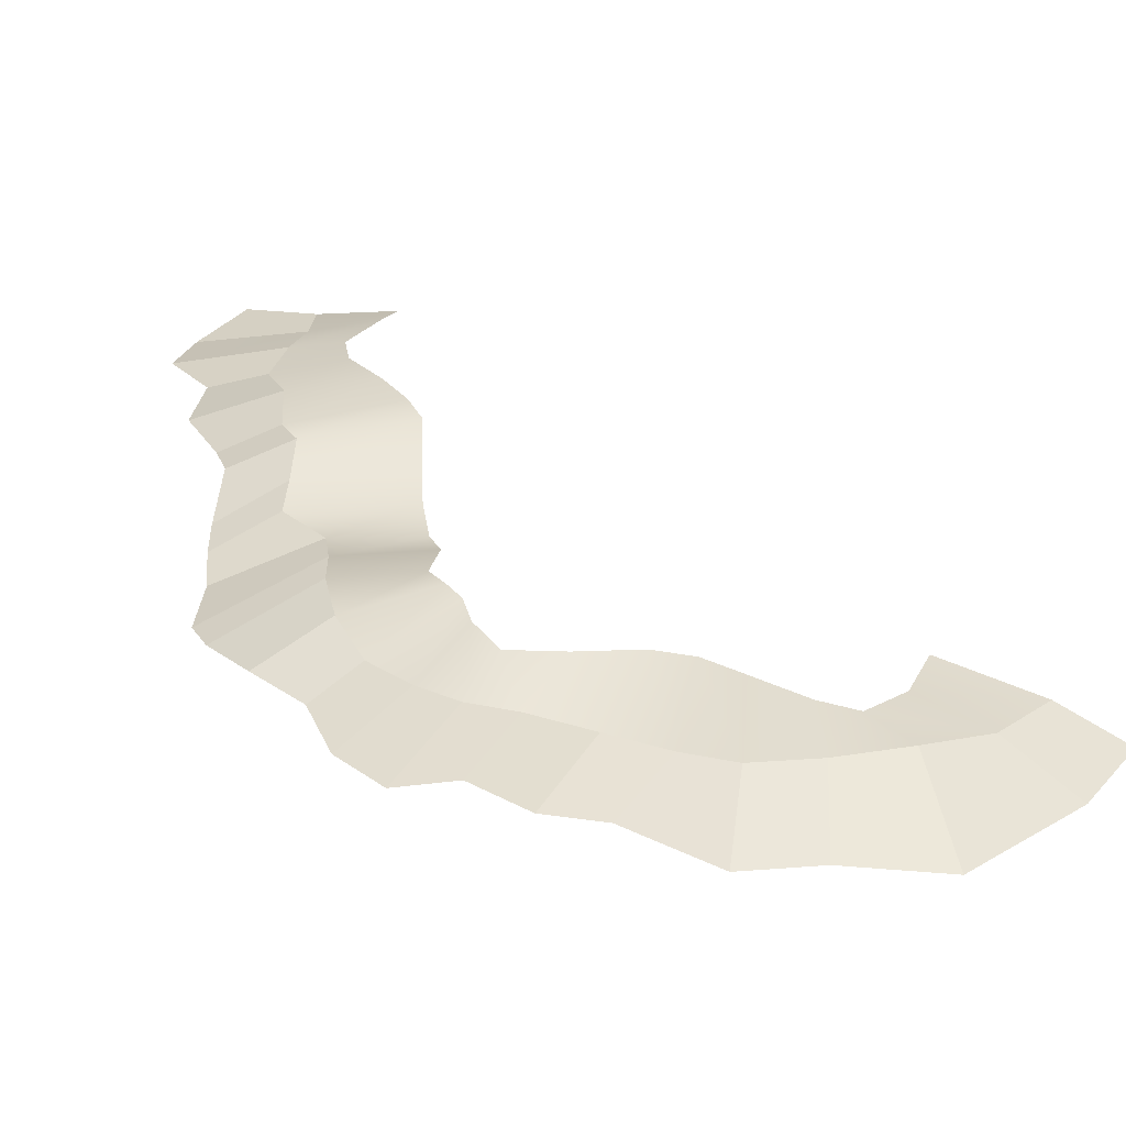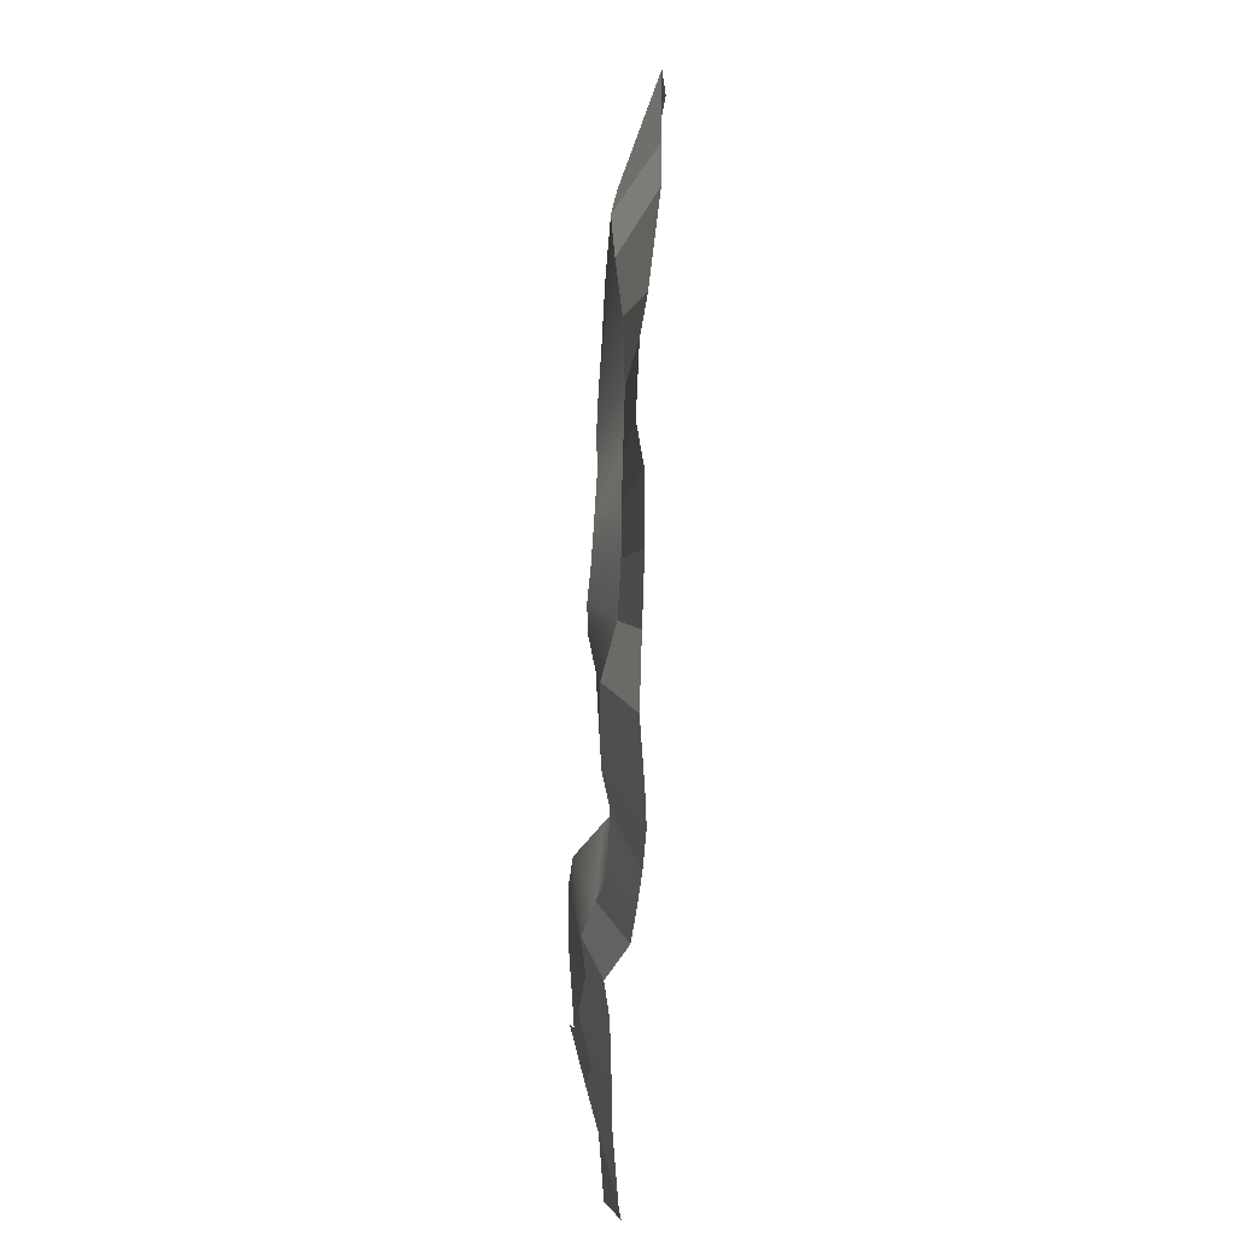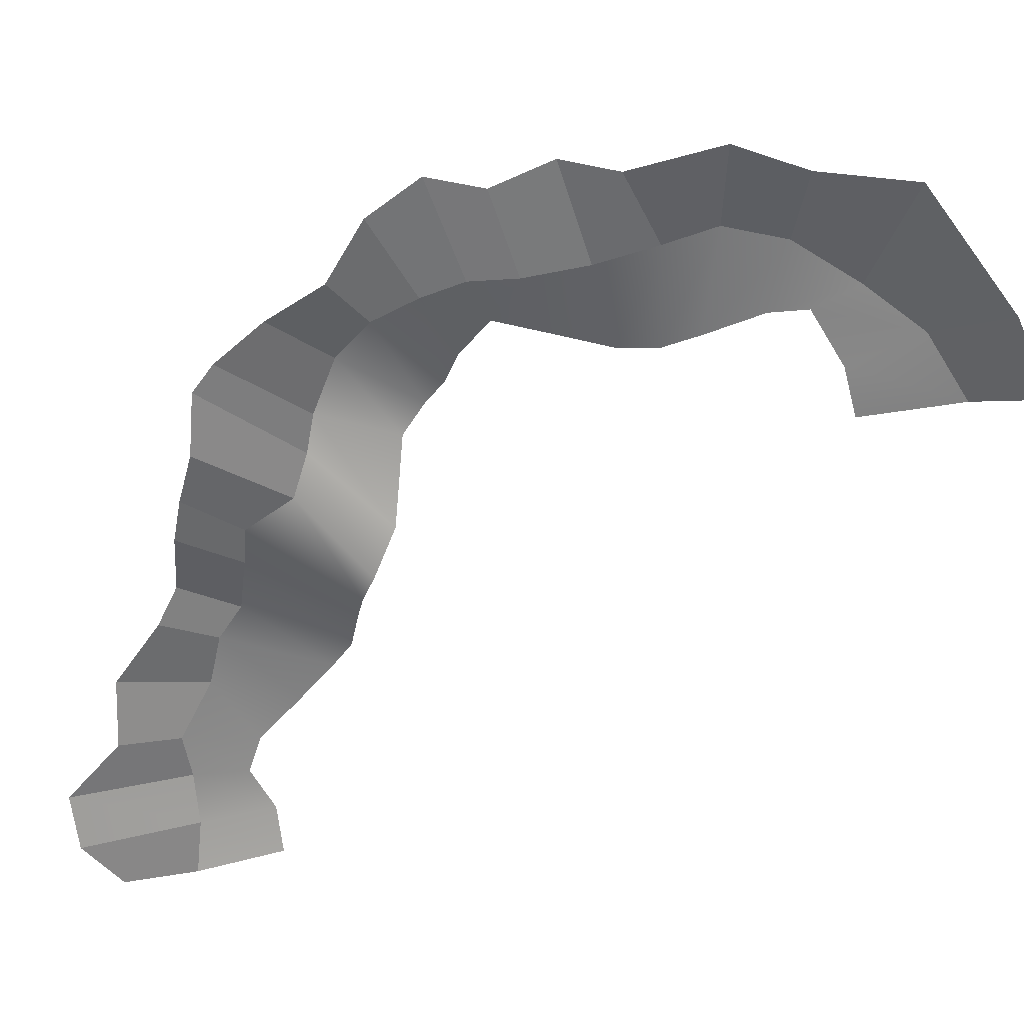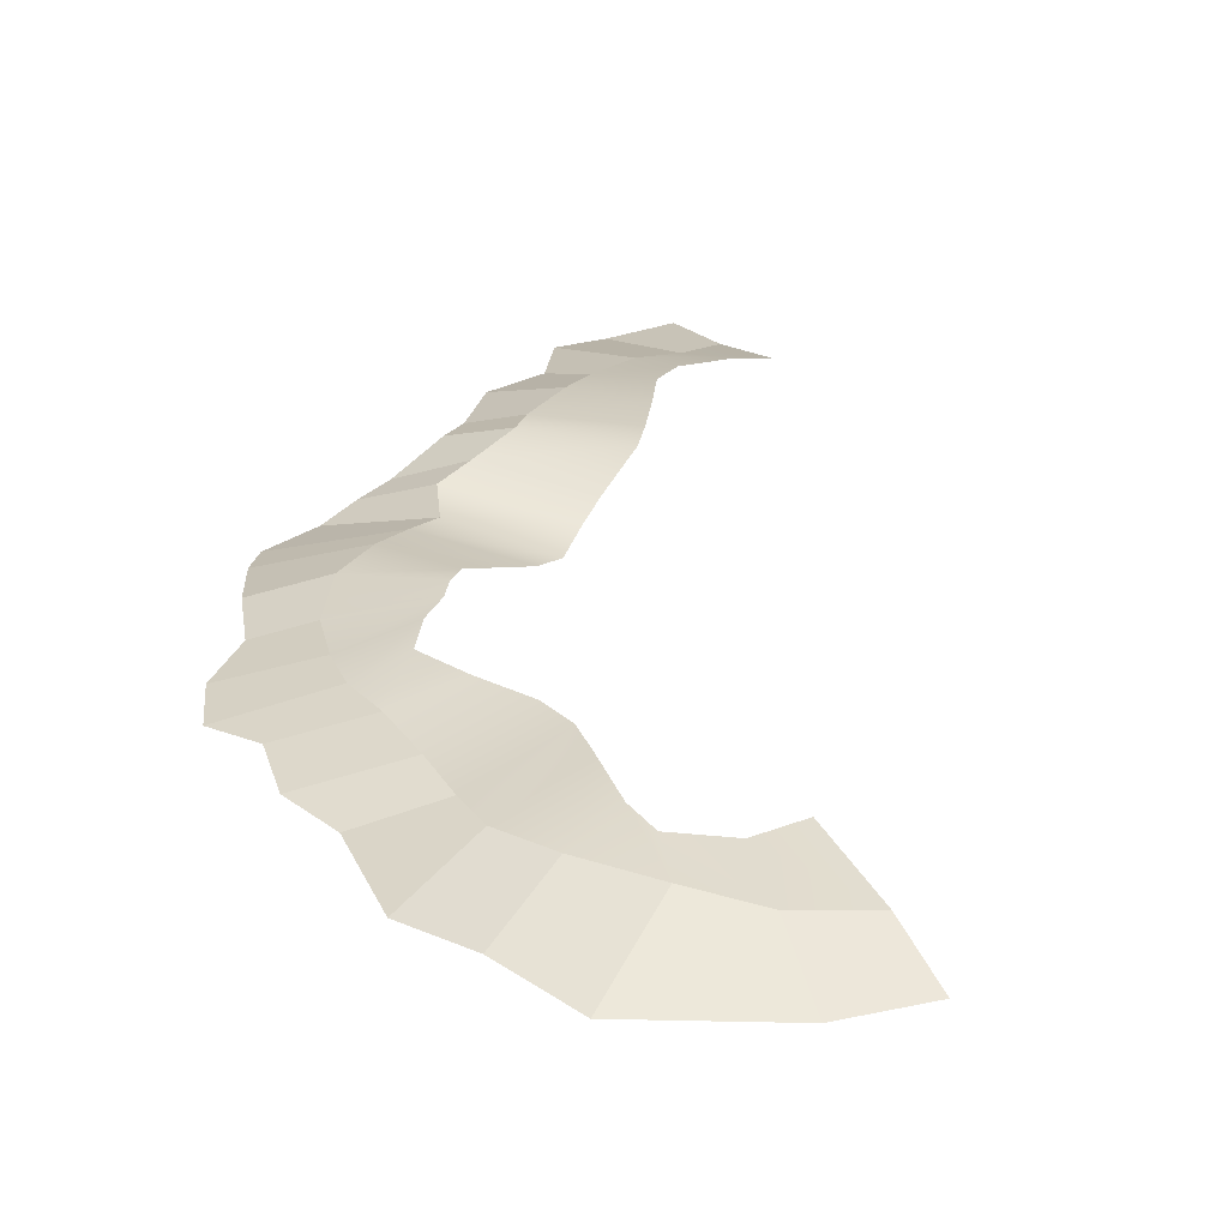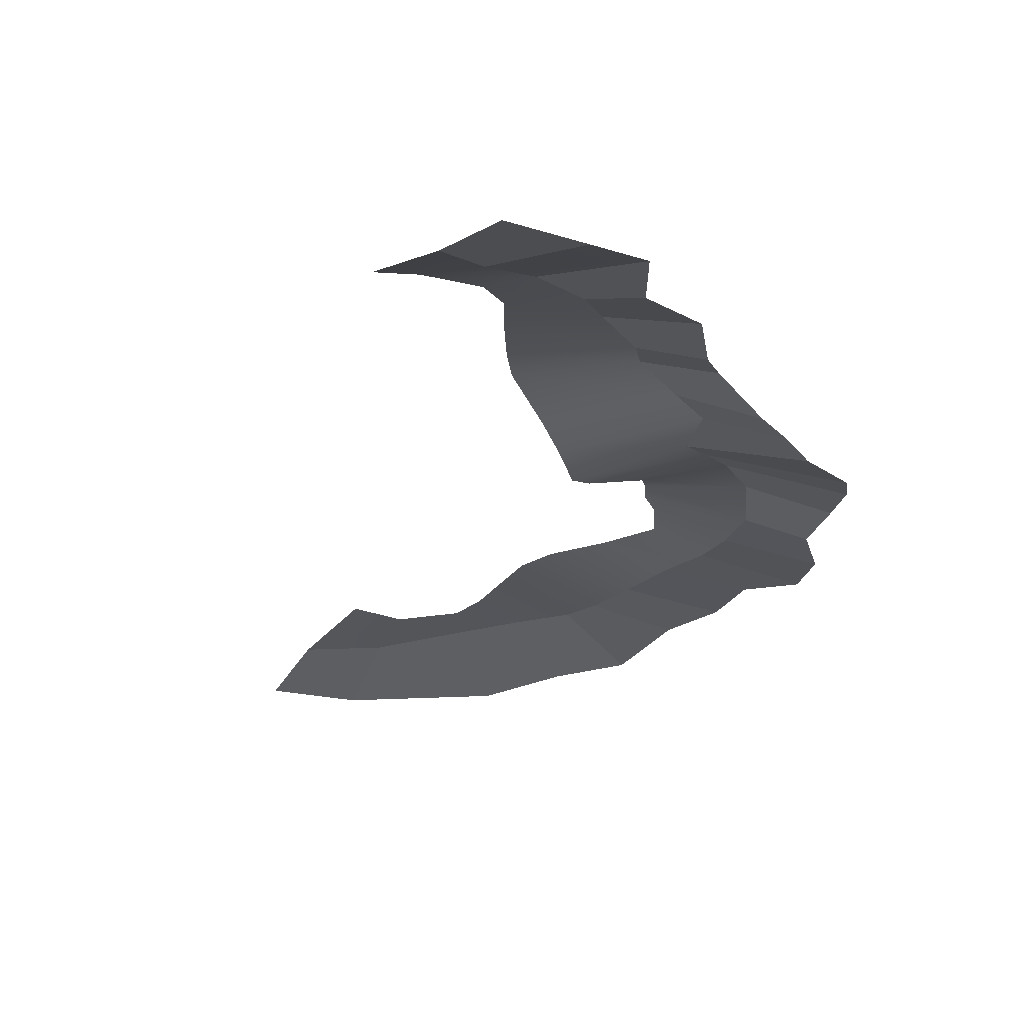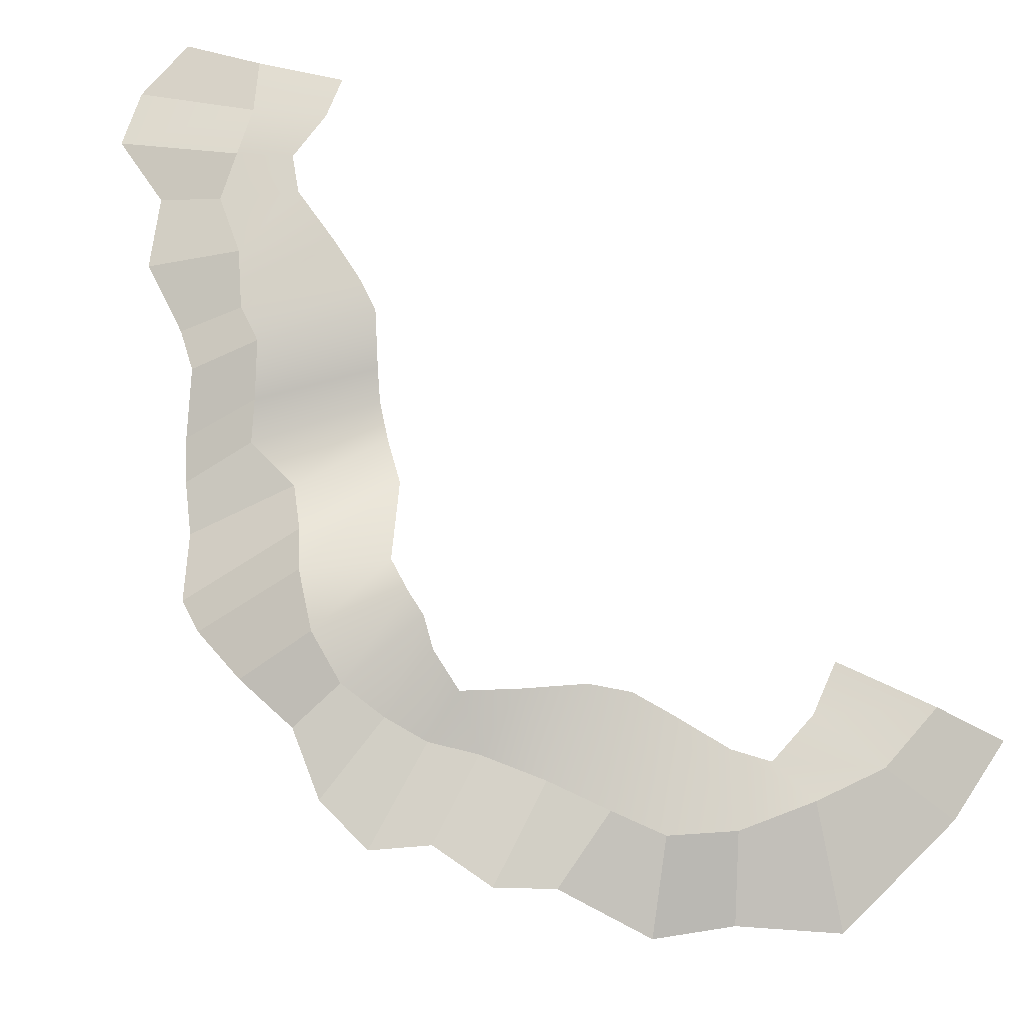
<metadata>
{"format":"obj","ext":"obj","renderer":"f3d","projection":"perspective","resolution":1024,"background":"white","views":[{"elev":31.9,"azim":-67.9,"up":"+Y"},{"elev":-21.3,"azim":-92.8,"up":"+Z"},{"elev":-61.9,"azim":-77.6,"up":"+Y"},{"elev":28.9,"azim":-29.2,"up":"+Y"},{"elev":-21.6,"azim":145.9,"up":"+Y"},{"elev":73.7,"azim":-68.5,"up":"+Y"}]}
</metadata>
<code>
g fx_fbx_febg_tropical_001_01_wave_04_01
v -0.5019 0.01462 -3.048
v -0.7466 -0.02293 -3.348
v -0.5267 -0.05873 -3.418
v -0.6963 0.06649 -3.035
v -0.9662 0.01425 -3.324
v -0.9095 0.05544 -3.094
v -1.168 -0.007102 -3.313
v -1.05 0.06758 -3.01
v -1.372 0.0548 -3.136
v -1.197 0.09097 -2.793
v -1.587 0.03374 -3.037
v -1.321 0.09569 -2.624
v -1.698 0.05584 -2.915
v -1.412 0.07956 -2.521
v -1.92 0.01006 -2.837
v -1.605 -0.03269 -2.437
v -2.082 -0.02445 -2.787
v -1.712 -0.1044 -2.387
v -2.182 -0.031 -2.558
v -1.831 -0.1662 -2.308
v -2.348 0.007389 -2.463
v -2 -0.09694 -2.183
v -2.503 0.02077 -2.399
v -2.335 0.02901 -2.078
v -2.716 0.02799 -2.257
v -2.439 0.06439 -1.962
v -2.857 -0.02571 -2.079
v -2.506 0.06768 -1.869
v -2.917 -0.03532 -1.87
v -2.618 0.05958 -1.785
v -2.945 -0.03564 -1.679
v -2.73 0.05148 -1.631
v -2.917 -0.04232 -1.475
v -2.634 0.03811 -1.418
v -2.915 -0.0502 -1.198
v -2.52 0.03573 -1.181
v -2.935 -0.04095 -0.9263
v -2.487 0.02827 -1.011
v -2.952 -0.0123 -0.6944
v -2.51 0.01832 -0.8425
v -2.836 -0.001783 -0.4455
v -2.553 0.007134 -0.5812
v -2.613 -0.03695 -0.2067
v -2.537 -0.006295 -0.4173
v -2.384 -0.08268 0.0002771
v -2.293 -0.05833 -0.3295
v -2.074 -0.1198 0.1121
v -2.066 -0.04984 -0.3207
v -0.5267 -0.05873 -3.418
v -0.7466 -0.02293 -3.348
v -0.8057 -0.1405 -3.846
v -0.5546 -0.08261 -3.735
v -0.9662 0.01425 -3.324
v -1.051 -0.1185 -3.826
v -0.8057 -0.1405 -3.846
v -0.9662 0.01425 -3.324
v -1.168 -0.007102 -3.313
v -1.237 -0.0846 -3.559
v -1.051 -0.1185 -3.826
v -1.168 -0.007102 -3.313
v -1.372 0.0548 -3.136
v -1.528 -0.06995 -3.484
v -1.237 -0.0846 -3.559
v -1.372 0.0548 -3.136
v -1.587 0.03374 -3.037
v -1.745 -0.05132 -3.243
v -1.528 -0.06995 -3.484
v -1.587 0.03374 -3.037
v -1.698 0.05584 -2.915
v -1.885 -0.02306 -3.129
v -1.745 -0.05132 -3.243
v -1.698 0.05584 -2.915
v -1.92 0.01006 -2.837
v -2.139 -0.1081 -3.055
v -1.885 -0.02306 -3.129
v -1.92 0.01006 -2.837
v -2.082 -0.02445 -2.787
v -2.308 -0.119 -2.984
v -2.139 -0.1081 -3.055
v -2.082 -0.02445 -2.787
v -2.182 -0.031 -2.558
v -2.498 -0.1313 -2.885
v -2.308 -0.119 -2.984
v -2.182 -0.031 -2.558
v -2.348 0.007389 -2.463
v -2.76 -0.131 -2.804
v -2.498 -0.1313 -2.885
v -2.348 0.007389 -2.463
v -2.503 0.02077 -2.399
v -2.854 -0.1201 -2.694
v -2.76 -0.131 -2.804
v -2.503 0.02077 -2.399
v -2.716 0.02799 -2.257
v -2.974 -0.09499 -2.463
v -2.854 -0.1201 -2.694
v -2.716 0.02799 -2.257
v -2.857 -0.02571 -2.079
v -3.075 -0.09888 -2.196
v -2.974 -0.09499 -2.463
v -2.857 -0.02571 -2.079
v -2.917 -0.03532 -1.87
v -3.299 -0.09592 -1.989
v -3.075 -0.09888 -2.196
v -2.917 -0.03532 -1.87
v -2.945 -0.03564 -1.679
v -3.412 -0.08788 -1.739
v -3.299 -0.09592 -1.989
v -2.945 -0.03564 -1.679
v -2.917 -0.04232 -1.475
v -3.305 -0.0666 -1.516
v -3.412 -0.08788 -1.739
v -2.917 -0.04232 -1.475
v -2.915 -0.0502 -1.198
v -3.369 -0.07678 -1.24
v -3.305 -0.0666 -1.516
v -2.915 -0.0502 -1.198
v -2.935 -0.04095 -0.9263
v -3.28 -0.1123 -1.01
v -3.369 -0.07678 -1.24
v -2.935 -0.04095 -0.9263
v -2.952 -0.0123 -0.6944
v -3.319 -0.1588 -0.6049
v -3.28 -0.1123 -1.01
v -2.952 -0.0123 -0.6944
v -2.836 -0.001783 -0.4455
v -3.154 -0.1693 -0.3275
v -3.319 -0.1588 -0.6049
v -2.836 -0.001783 -0.4455
v -2.613 -0.03695 -0.2067
v -3.028 -0.1835 0.06802
v -3.154 -0.1693 -0.3275
v -2.613 -0.03695 -0.2067
v -2.384 -0.08268 0.0002771
v -2.445 -0.2392 0.3307
v -3.028 -0.1835 0.06802
v -2.384 -0.08268 0.0002771
v -2.074 -0.1198 0.1121
v -2.075 -0.2372 0.4095
v -2.445 -0.2392 0.3307
g fx_fbx_febg_tropical_001_01_wave_04_01_0
f 3 2 1
f 2 4 1
f 2 5 4
f 5 6 4
f 5 7 6
f 7 8 6
f 7 9 8
f 9 10 8
f 9 11 10
f 11 12 10
f 11 13 12
f 13 14 12
f 13 15 14
f 15 16 14
f 15 17 16
f 17 18 16
f 17 19 18
f 19 20 18
f 19 21 20
f 21 22 20
f 21 23 22
f 23 24 22
f 23 25 24
f 25 26 24
f 25 27 26
f 27 28 26
f 27 29 28
f 29 30 28
f 29 31 30
f 31 32 30
f 31 33 32
f 33 34 32
f 33 35 34
f 35 36 34
f 35 37 36
f 37 38 36
f 37 39 38
f 39 40 38
f 39 41 40
f 41 42 40
f 41 43 42
f 43 44 42
f 43 45 44
f 45 46 44
f 45 47 46
f 47 48 46
f 51 50 49
f 52 51 49
f 54 53 2
f 55 54 2
f 58 57 56
f 59 58 56
f 62 61 60
f 63 62 60
f 66 65 64
f 67 66 64
f 70 69 68
f 71 70 68
f 74 73 72
f 75 74 72
f 78 77 76
f 79 78 76
f 82 81 80
f 83 82 80
f 86 85 84
f 87 86 84
f 90 89 88
f 91 90 88
f 94 93 92
f 95 94 92
f 98 97 96
f 99 98 96
f 102 101 100
f 103 102 100
f 106 105 104
f 107 106 104
f 110 109 108
f 111 110 108
f 114 113 112
f 115 114 112
f 118 117 116
f 119 118 116
f 122 121 120
f 123 122 120
f 126 125 124
f 127 126 124
f 130 129 128
f 131 130 128
f 134 133 132
f 135 134 132
f 138 137 136
f 139 138 136

</code>
